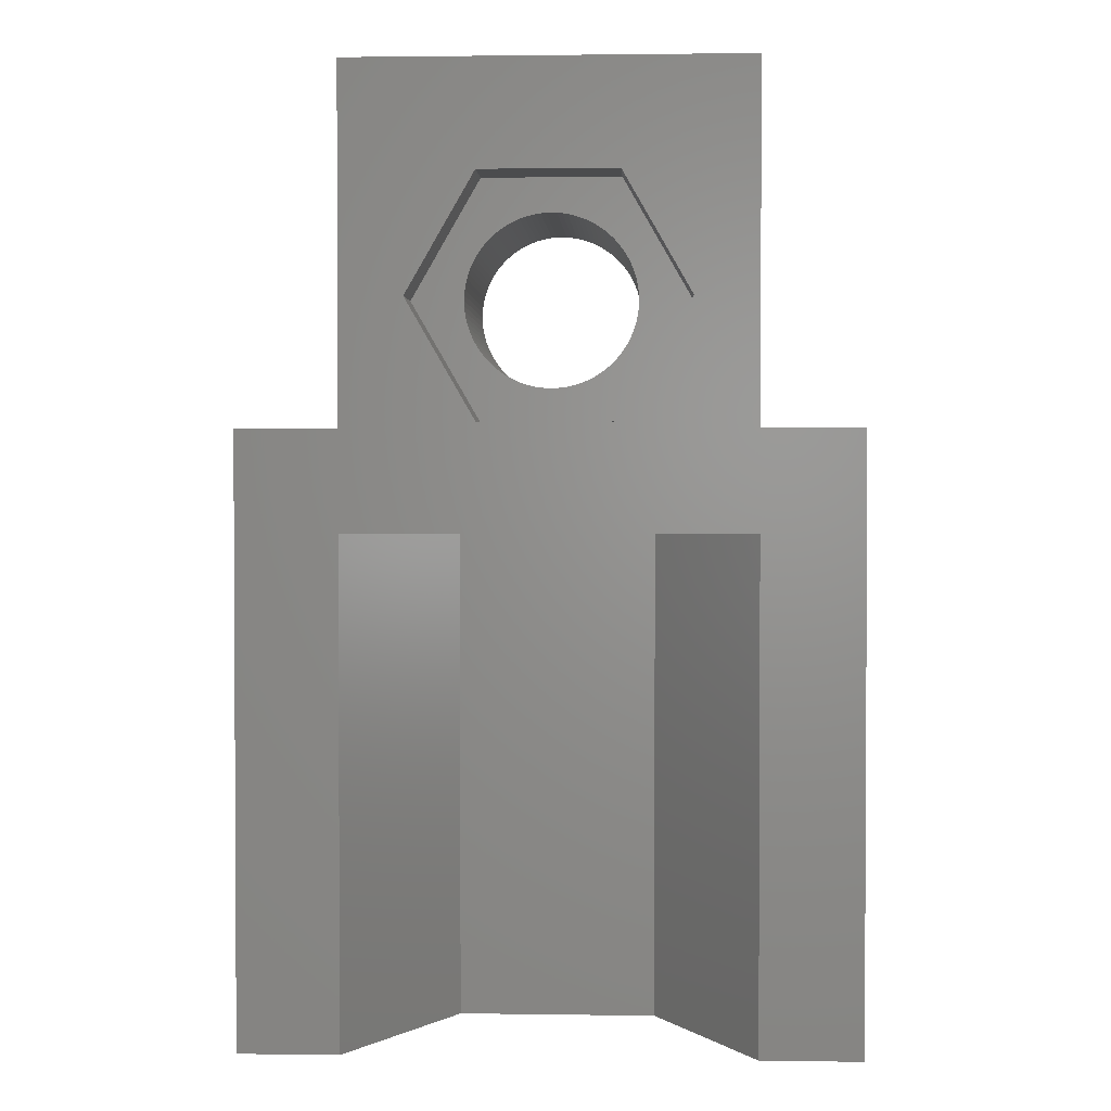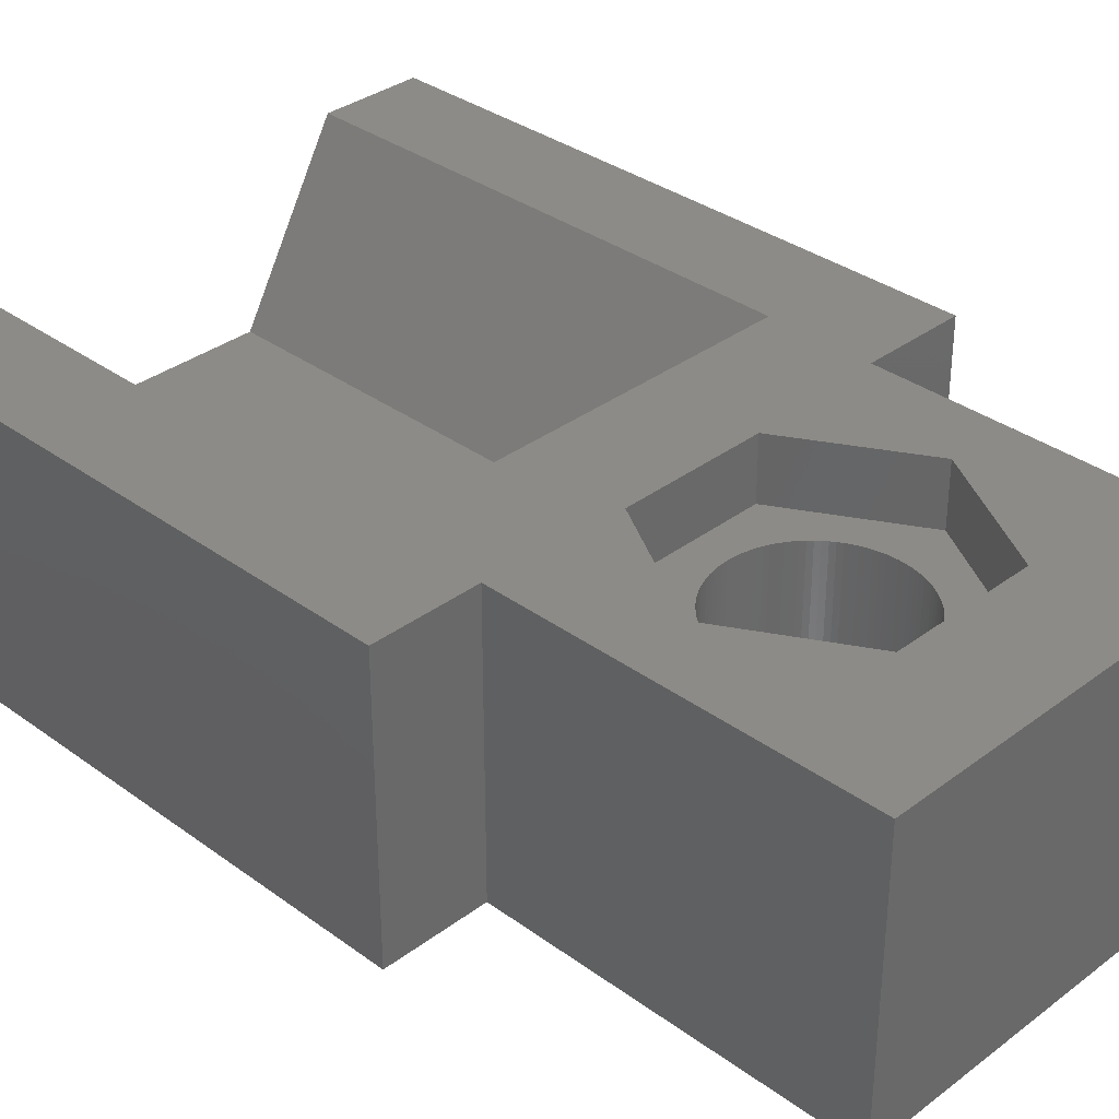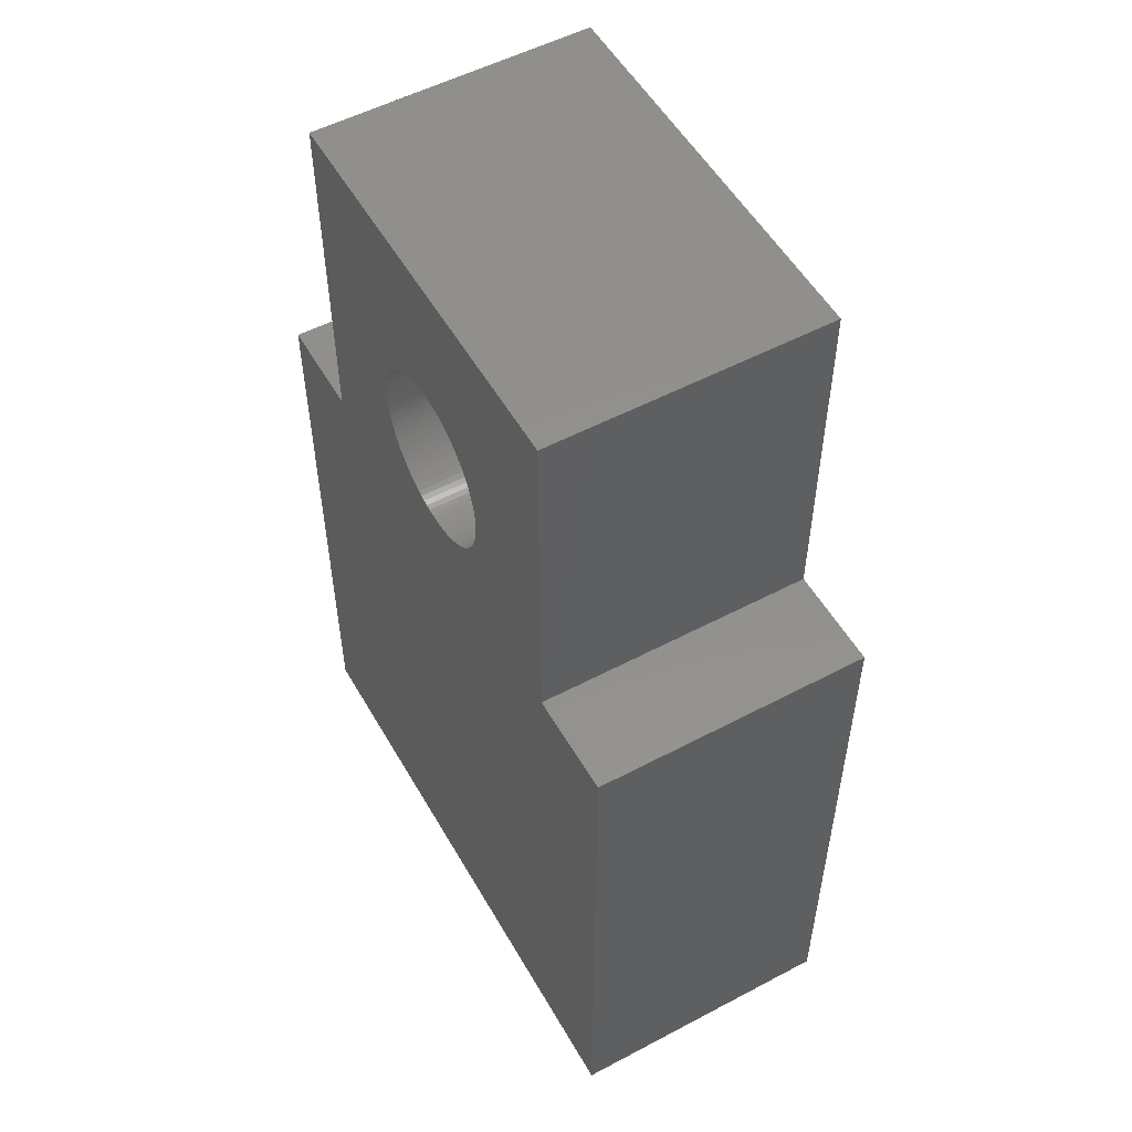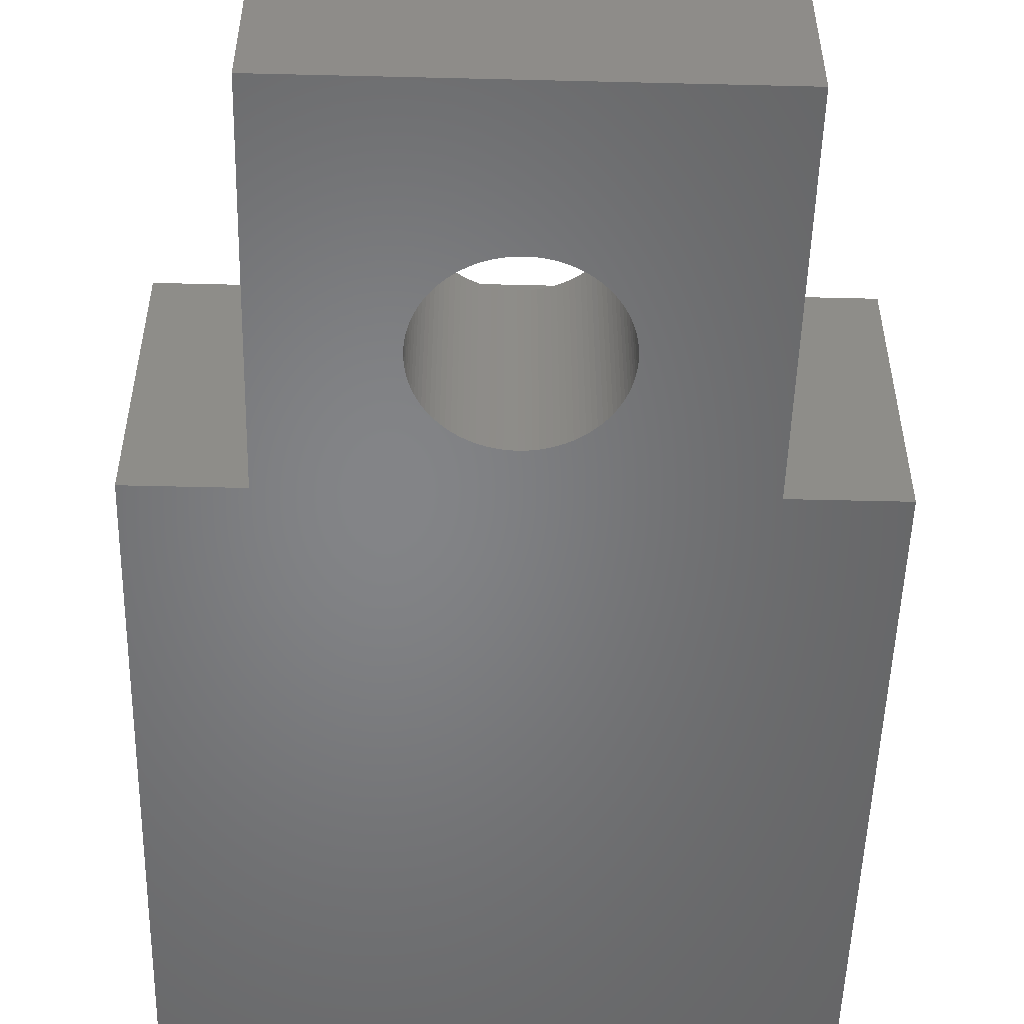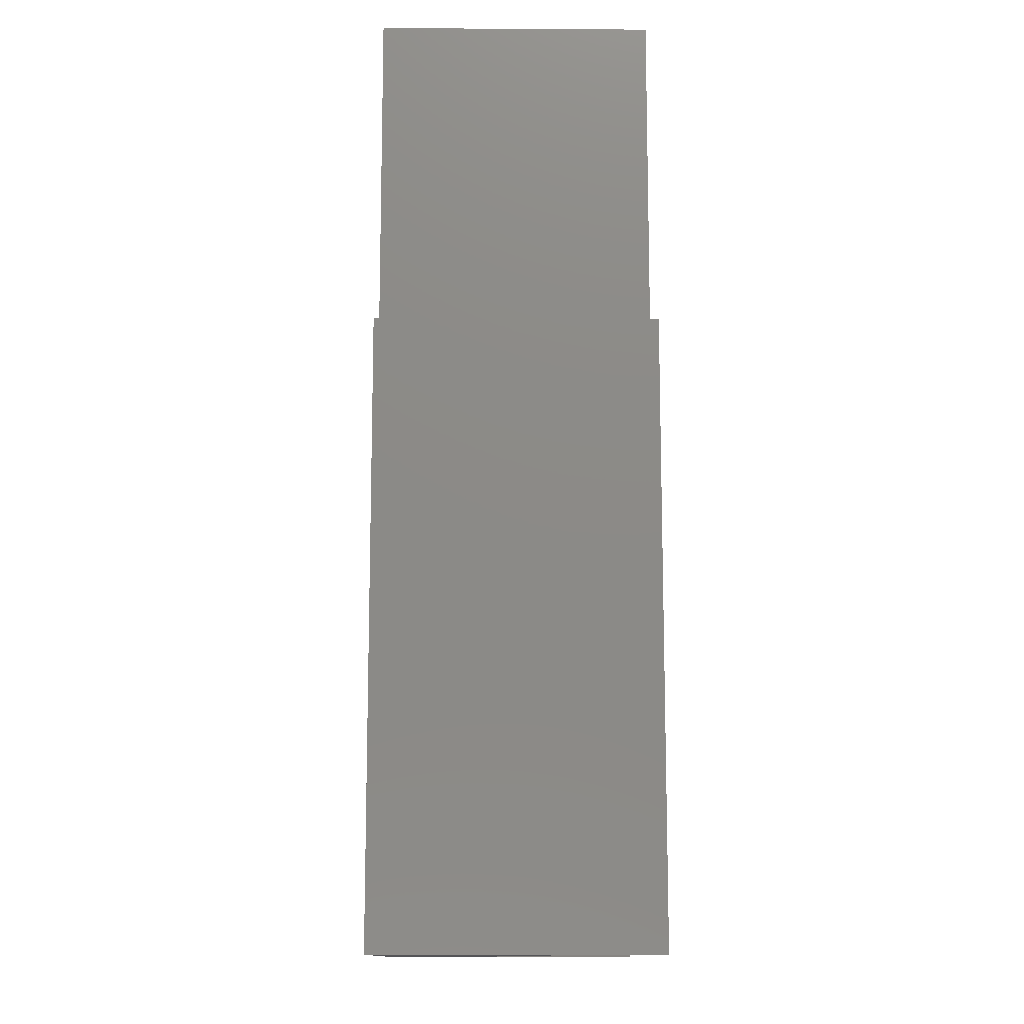
<metadata>
{"format":"stl","ext":"stl","renderer":"f3d","projection":"perspective","resolution":1024,"background":"white","views":[{"elev":1.8,"azim":2.9,"up":"+Y"},{"elev":34.1,"azim":134.6,"up":"+Z"},{"elev":53.6,"azim":-119.4,"up":"+Y"},{"elev":-52.0,"azim":178.5,"up":"+Z"},{"elev":-12.5,"azim":-90.8,"up":"+Y"}]}
</metadata>
<code>
# stl→obj: 236 verts, 472 faces
v 10 0 0
v 8 12 0
v 10 12 0
v 5.697 14.61 0
v 5.7 14.5 0
v 4.107 12.8 0
v 5.697 14.39 0
v 5.687 14.29 0
v 5.67 14.18 0
v 5.647 14.08 0
v 5.617 13.97 0
v 5.581 13.87 0
v 5.538 13.78 0
v 5.49 13.68 0
v 5.435 13.59 0
v 5.375 13.5 0
v 5.31 13.42 0
v 5.239 13.34 0
v 5.164 13.26 0
v 5.084 13.19 0
v 4.999 13.12 0
v 4.911 13.06 0
v 4.819 13.01 0
v 4.724 12.96 0
v 4.626 12.92 0
v 4.525 12.88 0
v 4.423 12.85 0
v 4.319 12.83 0
v 4.213 12.81 0
v 4 12.8 0
v -2 0 0
v 3.893 12.8 0
v 0 12 0
v 3.787 12.81 0
v 3.681 12.83 0
v 3.577 12.85 0
v 3.475 12.88 0
v 3.374 12.92 0
v 3.276 12.96 0
v 3.181 13.01 0
v 3.089 13.06 0
v 3.001 13.12 0
v 2.916 13.19 0
v 2.836 13.26 0
v 2.761 13.34 0
v 2.69 13.42 0
v 2.625 13.5 0
v 2.565 13.59 0
v 2.303 14.39 0
v 2.3 14.5 0
v 2.313 14.29 0
v 2.33 14.18 0
v 2.353 14.08 0
v 2.383 13.97 0
v 2.419 13.87 0
v 2.462 13.78 0
v 2.51 13.68 0
v -2 12 0
v 5.687 14.71 0
v 5.67 14.82 0
v 8 19 0
v 5.647 14.92 0
v 5.617 15.03 0
v 5.581 15.13 0
v 5.538 15.22 0
v 5.49 15.32 0
v 5.435 15.41 0
v 5.375 15.5 0
v 5.31 15.58 0
v 5.239 15.66 0
v 5.164 15.74 0
v 5.084 15.81 0
v 4.999 15.88 0
v 4.911 15.94 0
v 4.819 15.99 0
v 4.724 16.04 0
v 4.626 16.08 0
v 4.525 16.12 0
v 4.423 16.15 0
v 4.319 16.17 0
v 4.213 16.19 0
v 4.107 16.2 0
v 4 16.2 0
v 0 19 0
v 3.893 16.2 0
v 3.787 16.19 0
v 3.681 16.17 0
v 3.577 16.15 0
v 3.475 16.12 0
v 3.374 16.08 0
v 3.276 16.04 0
v 3.181 15.99 0
v 3.089 15.94 0
v 2.303 14.61 0
v 2.313 14.71 0
v 2.33 14.82 0
v 2.353 14.92 0
v 2.383 15.03 0
v 2.419 15.13 0
v 2.462 15.22 0
v 2.51 15.32 0
v 2.565 15.41 0
v 3.001 15.88 0
v 2.916 15.81 0
v 2.836 15.74 0
v 2.761 15.66 0
v 2.69 15.58 0
v 2.625 15.5 0
v 8 12 5.5
v 8 19 5.5
v 0 19 5.5
v 0 12 5.5
v 10 12 5.5
v -2 12 5.5
v 5.697 14.61 4.3
v 5.7 14.5 4.3
v 5.697 14.39 4.3
v 5.687 14.29 4.3
v 5.647 14.08 4.3
v 5.617 13.97 4.3
v 5.67 14.18 4.3
v 5.239 15.66 4.3
v 5.31 15.58 4.3
v 2.565 13.59 4.3
v 2.51 13.68 4.3
v 2.69 15.58 4.3
v 2.761 15.66 4.3
v 5.581 13.87 4.3
v 5.084 13.19 4.3
v 5.164 13.26 4.3
v 2.313 14.29 4.3
v 2.303 14.39 4.3
v 3.181 13.01 4.3
v 3.276 12.96 4.3
v 3.374 12.92 4.3
v 3.475 12.88 4.3
v 2.836 13.26 4.3
v 2.916 13.19 4.3
v 4.213 12.81 4.3
v 4.319 12.83 4.3
v 5.49 13.68 4.3
v 5.435 13.59 4.3
v 4.819 13.01 4.3
v 4.911 13.06 4.3
v 2.3 14.5 4.3
v 2.383 13.97 4.3
v 2.353 14.08 4.3
v 2.625 13.5 4.3
v 2.761 13.34 4.3
v 4.525 12.88 4.3
v 4.626 12.92 4.3
v 4.724 12.96 4.3
v 3.893 12.8 4.3
v 4 12.8 4.3
v 3.089 15.94 4.3
v 3.001 15.88 4.3
v 3.181 15.99 4.3
v 2.836 15.74 4.3
v 2.51 15.32 4.3
v 2.565 15.41 4.3
v 5.687 14.71 4.3
v 2.303 14.61 4.3
v 2.313 14.71 4.3
v 5.375 13.5 4.3
v 5.31 13.42 4.3
v 5.538 13.78 4.3
v 4.999 13.12 4.3
v 5.239 13.34 4.3
v 2.33 14.18 4.3
v 2.462 13.78 4.3
v 2.419 13.87 4.3
v 3.001 13.12 4.3
v 3.089 13.06 4.3
v 2.69 13.42 4.3
v 4.423 12.85 4.3
v 3.787 12.81 4.3
v 3.577 12.85 4.3
v 3.681 12.83 4.3
v 4.107 12.8 4.3
v 3.787 16.19 4.3
v 3.681 16.17 4.3
v 2.916 15.81 4.3
v 3.577 16.15 4.3
v 3.475 16.12 4.3
v 3.374 16.08 4.3
v 2.353 14.92 4.3
v 2.383 15.03 4.3
v 2.419 15.13 4.3
v 5.647 14.92 4.3
v 5.67 14.82 4.3
v 5.617 15.03 4.3
v 5.435 15.41 4.3
v 5.49 15.32 4.3
v 5.164 15.74 4.3
v 3.893 16.2 4.3
v 4 16.2 4.3
v 3.276 16.04 4.3
v 2.625 15.5 4.3
v 2.33 14.82 4.3
v 2.462 15.22 4.3
v 5.581 15.13 4.3
v 5.084 15.81 4.3
v 4.819 15.99 4.3
v 4.724 16.04 4.3
v 4.626 16.08 4.3
v 4.423 16.15 4.3
v 4.319 16.17 4.3
v 4.213 16.19 4.3
v 4.107 16.2 4.3
v 5.375 15.5 4.3
v 4.911 15.94 4.3
v 4.525 16.12 4.3
v 5.538 15.22 4.3
v 4.999 15.88 4.3
v 10 0 5.5
v -2 0 5.5
v 0 0 5.5
v 2 0 2.036
v 6 0 2.036
v 8 0 5.5
v 8 10 5.5
v 6.75 14.5 5.5
v 5.375 12.12 5.5
v 5.375 16.88 5.5
v 2.625 16.88 5.5
v 1.25 14.5 5.5
v 2.625 12.12 5.5
v 0 10 5.5
v 6 10 2.036
v 2 10 2.036
v 5.375 12.12 4.3
v 2.625 12.12 4.3
v 6.75 14.5 4.3
v 5.375 16.88 4.3
v 2.625 16.88 4.3
v 1.25 14.5 4.3
f 1 2 3
f 4 2 5
f 6 2 1
f 2 7 5
f 2 8 7
f 2 9 8
f 2 10 9
f 2 11 10
f 2 12 11
f 2 13 12
f 2 14 13
f 2 15 14
f 2 16 15
f 2 17 16
f 2 18 17
f 2 19 18
f 2 20 19
f 2 21 20
f 2 22 21
f 2 23 22
f 2 24 23
f 2 25 24
f 2 26 25
f 2 27 26
f 2 28 27
f 2 29 28
f 2 6 29
f 1 30 6
f 31 30 1
f 30 31 32
f 33 32 31
f 32 33 34
f 34 33 35
f 35 33 36
f 36 33 37
f 37 33 38
f 38 33 39
f 40 33 41
f 41 33 42
f 42 33 43
f 43 33 44
f 44 33 45
f 45 33 46
f 46 33 47
f 47 33 48
f 49 33 50
f 51 33 49
f 52 33 51
f 53 33 52
f 54 33 53
f 55 33 54
f 56 33 55
f 57 33 56
f 48 33 57
f 39 33 40
f 33 31 58
f 59 2 4
f 60 2 59
f 2 60 61
f 62 61 60
f 63 61 62
f 64 61 63
f 65 61 64
f 66 61 65
f 67 61 66
f 68 61 67
f 69 61 68
f 70 61 69
f 71 61 70
f 72 61 71
f 73 61 72
f 74 61 73
f 75 61 74
f 76 61 75
f 77 61 76
f 78 61 77
f 79 61 78
f 80 61 79
f 81 61 80
f 82 61 81
f 83 61 82
f 84 83 85
f 84 85 86
f 84 86 87
f 84 87 88
f 84 88 89
f 84 89 90
f 84 90 91
f 84 91 92
f 84 92 93
f 33 94 50
f 33 95 94
f 33 96 95
f 84 96 33
f 96 84 97
f 97 84 98
f 98 84 99
f 99 84 100
f 100 84 101
f 101 84 102
f 83 84 61
f 103 84 93
f 104 84 103
f 105 84 104
f 106 84 105
f 107 84 106
f 108 84 107
f 102 84 108
f 109 61 110
f 61 109 2
f 33 111 84
f 111 33 112
f 3 109 113
f 109 3 2
f 33 114 112
f 114 33 58
f 61 111 110
f 111 61 84
f 5 115 4
f 115 5 116
f 8 117 7
f 117 8 118
f 11 119 10
f 119 11 120
f 7 116 5
f 116 7 117
f 10 121 9
f 121 10 119
f 9 118 8
f 118 9 121
f 69 122 70
f 122 69 123
f 124 57 125
f 57 124 48
f 126 106 127
f 106 126 107
f 12 120 11
f 120 12 128
f 19 129 130
f 129 19 20
f 131 49 132
f 49 131 51
f 39 133 134
f 133 39 40
f 37 135 136
f 135 37 38
f 43 137 138
f 137 43 44
f 28 139 140
f 139 28 29
f 15 141 14
f 141 15 142
f 22 143 144
f 143 22 23
f 132 50 145
f 50 132 49
f 146 53 147
f 53 146 54
f 38 134 135
f 134 38 39
f 148 48 124
f 48 148 47
f 137 45 149
f 45 137 44
f 25 150 151
f 150 25 26
f 24 151 152
f 151 24 25
f 30 153 154
f 153 30 32
f 103 155 156
f 155 103 93
f 93 157 155
f 157 93 92
f 127 105 158
f 105 127 106
f 159 102 160
f 102 159 101
f 4 161 59
f 161 4 115
f 162 95 163
f 95 162 94
f 17 164 16
f 164 17 165
f 14 166 13
f 166 14 141
f 21 144 167
f 144 21 22
f 18 165 17
f 165 18 168
f 19 168 18
f 168 19 130
f 145 94 162
f 94 145 50
f 169 51 131
f 51 169 52
f 170 55 171
f 55 170 56
f 171 54 146
f 54 171 55
f 41 172 173
f 172 41 42
f 42 138 172
f 138 42 43
f 174 47 148
f 47 174 46
f 149 46 174
f 46 149 45
f 26 175 150
f 175 26 27
f 32 176 153
f 176 32 34
f 35 177 178
f 177 35 36
f 6 154 179
f 154 6 30
f 29 179 139
f 179 29 6
f 87 180 181
f 180 87 86
f 105 182 158
f 182 105 104
f 88 181 183
f 181 88 87
f 90 184 185
f 184 90 89
f 186 98 187
f 98 186 97
f 187 99 188
f 99 187 98
f 60 189 62
f 189 60 190
f 62 191 63
f 191 62 189
f 66 192 67
f 192 66 193
f 70 194 71
f 194 70 122
f 16 142 15
f 142 16 164
f 13 128 12
f 128 13 166
f 20 167 129
f 167 20 21
f 147 52 169
f 52 147 53
f 125 56 170
f 56 125 57
f 36 136 177
f 136 36 37
f 40 173 133
f 173 40 41
f 27 140 175
f 140 27 28
f 23 152 143
f 152 23 24
f 34 178 176
f 178 34 35
f 86 195 180
f 195 86 85
f 85 196 195
f 196 85 83
f 104 156 182
f 156 104 103
f 92 197 157
f 197 92 91
f 91 185 197
f 185 91 90
f 89 183 184
f 183 89 88
f 160 108 198
f 108 160 102
f 198 107 126
f 107 198 108
f 163 96 199
f 96 163 95
f 199 97 186
f 97 199 96
f 188 100 200
f 100 188 99
f 200 101 159
f 101 200 100
f 59 190 60
f 190 59 161
f 63 201 64
f 201 63 191
f 72 194 202
f 194 72 71
f 76 203 204
f 203 76 75
f 77 204 205
f 204 77 76
f 80 206 207
f 206 80 79
f 81 207 208
f 207 81 80
f 83 209 196
f 209 83 82
f 68 123 69
f 123 68 210
f 67 210 68
f 210 67 192
f 75 211 203
f 211 75 74
f 79 212 206
f 212 79 78
f 78 205 212
f 205 78 77
f 82 208 209
f 208 82 81
f 65 193 66
f 193 65 213
f 64 213 65
f 213 64 201
f 74 214 211
f 214 74 73
f 73 202 214
f 202 73 72
f 215 3 113
f 3 215 1
f 31 114 58
f 114 31 216
f 31 217 216
f 218 31 219
f 217 31 218
f 1 220 219
f 220 1 215
f 1 219 31
f 221 113 109
f 113 221 215
f 215 221 220
f 222 109 110
f 223 109 222
f 110 224 222
f 110 225 224
f 225 111 226
f 111 225 110
f 109 223 221
f 227 221 223
f 112 226 111
f 112 227 226
f 228 227 112
f 227 228 221
f 114 228 112
f 216 228 114
f 228 216 217
f 219 221 229
f 221 219 220
f 230 221 228
f 221 230 229
f 217 230 228
f 230 217 218
f 230 219 229
f 219 230 218
f 231 227 223
f 227 231 232
f 231 222 233
f 222 231 223
f 233 115 116
f 233 161 115
f 233 190 161
f 233 189 190
f 233 191 189
f 233 201 191
f 233 213 201
f 233 193 213
f 234 193 233
f 193 234 192
f 192 234 210
f 234 123 210
f 234 122 123
f 234 194 122
f 234 202 194
f 234 214 202
f 234 211 214
f 234 203 211
f 234 204 203
f 234 205 204
f 234 212 205
f 234 206 212
f 234 207 206
f 234 208 207
f 234 209 208
f 234 196 209
f 235 196 234
f 196 235 195
f 195 235 180
f 180 235 181
f 181 235 183
f 183 235 184
f 184 235 185
f 235 197 185
f 235 157 197
f 235 155 157
f 235 156 155
f 235 182 156
f 235 158 182
f 235 127 158
f 235 126 127
f 235 198 126
f 235 160 198
f 235 159 160
f 236 159 235
f 159 236 200
f 200 236 188
f 188 236 187
f 187 236 186
f 186 236 199
f 162 236 145
f 163 236 162
f 199 236 163
f 117 233 116
f 118 233 117
f 121 233 118
f 119 233 121
f 120 233 119
f 128 233 120
f 166 233 128
f 141 233 166
f 231 141 142
f 231 142 164
f 141 231 233
f 165 231 164
f 168 231 165
f 130 231 168
f 129 231 130
f 167 231 129
f 144 231 167
f 143 231 144
f 152 231 143
f 151 231 152
f 150 231 151
f 175 231 150
f 140 231 175
f 139 231 140
f 179 231 139
f 154 231 179
f 232 154 153
f 232 153 176
f 232 176 178
f 232 178 177
f 232 177 136
f 232 136 135
f 154 232 231
f 134 232 135
f 133 232 134
f 173 232 133
f 172 232 173
f 138 232 172
f 137 232 138
f 149 232 137
f 174 232 149
f 148 232 174
f 124 232 148
f 125 232 124
f 236 125 170
f 236 170 171
f 236 171 146
f 236 146 147
f 236 147 169
f 236 169 131
f 125 236 232
f 132 236 131
f 236 132 145
f 227 236 226
f 236 227 232
f 226 235 225
f 235 226 236
f 235 224 225
f 224 235 234
f 233 224 234
f 224 233 222

</code>
